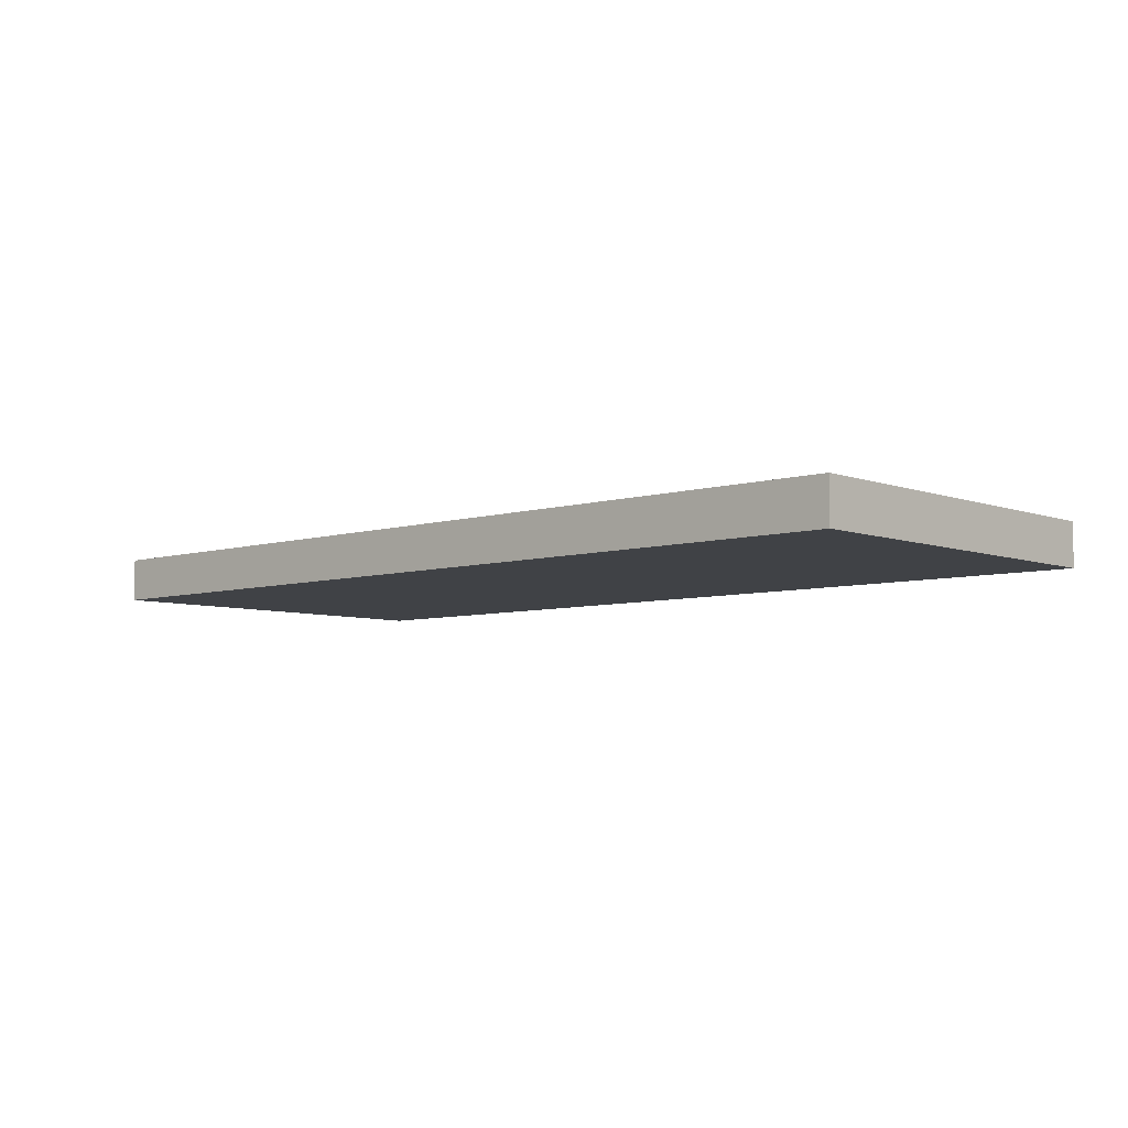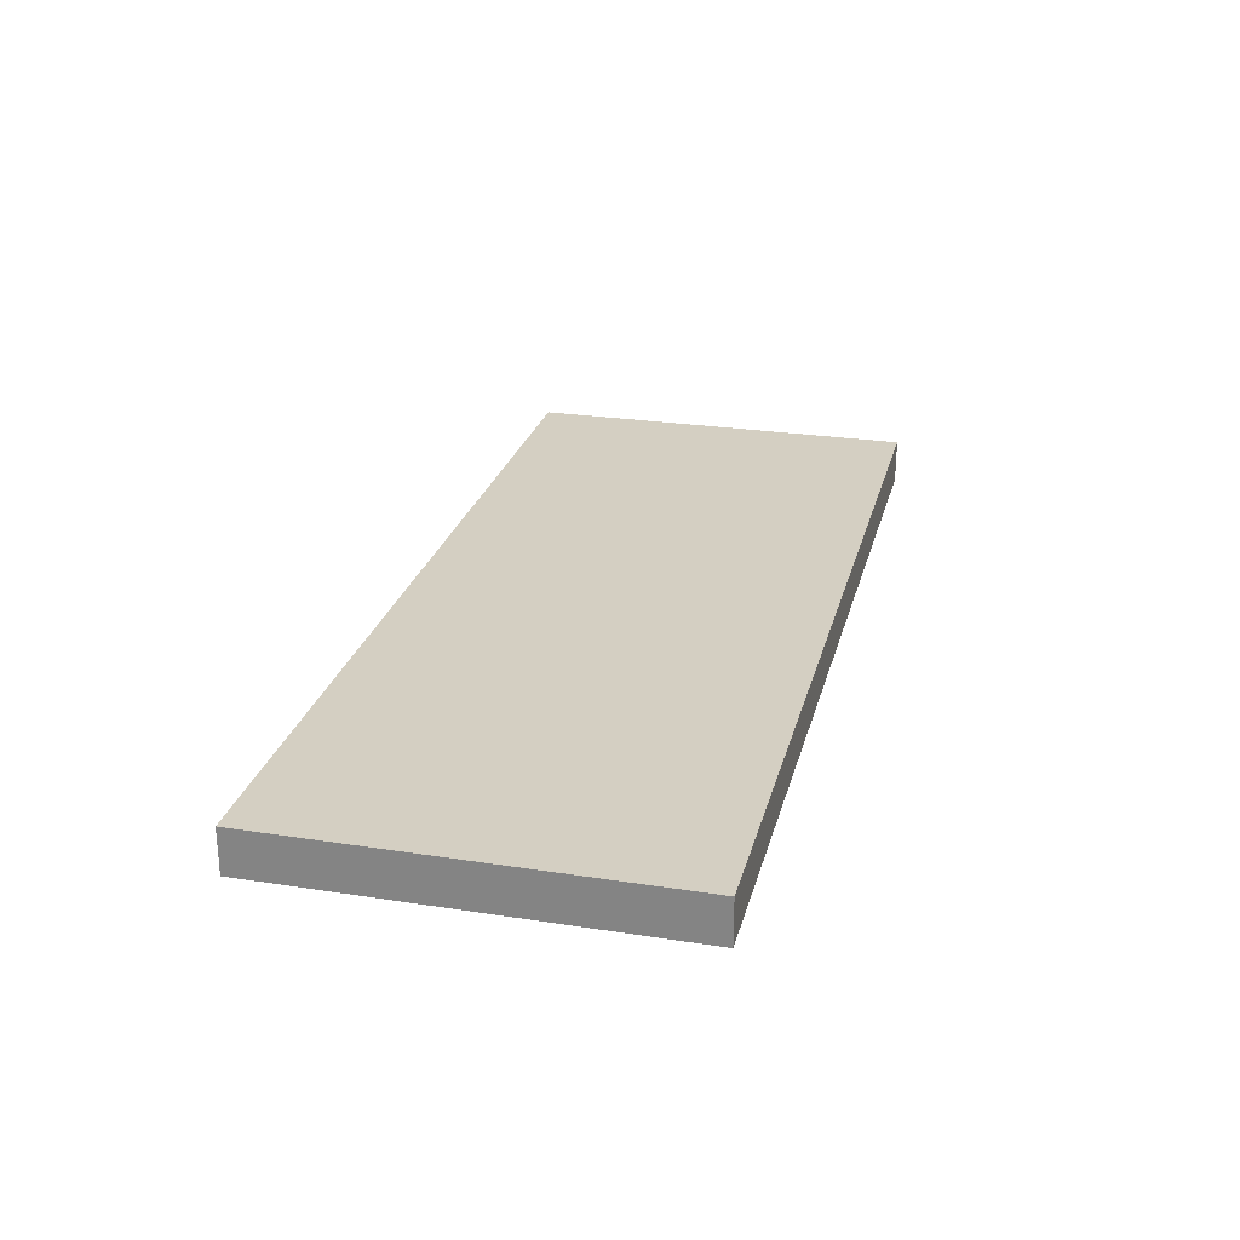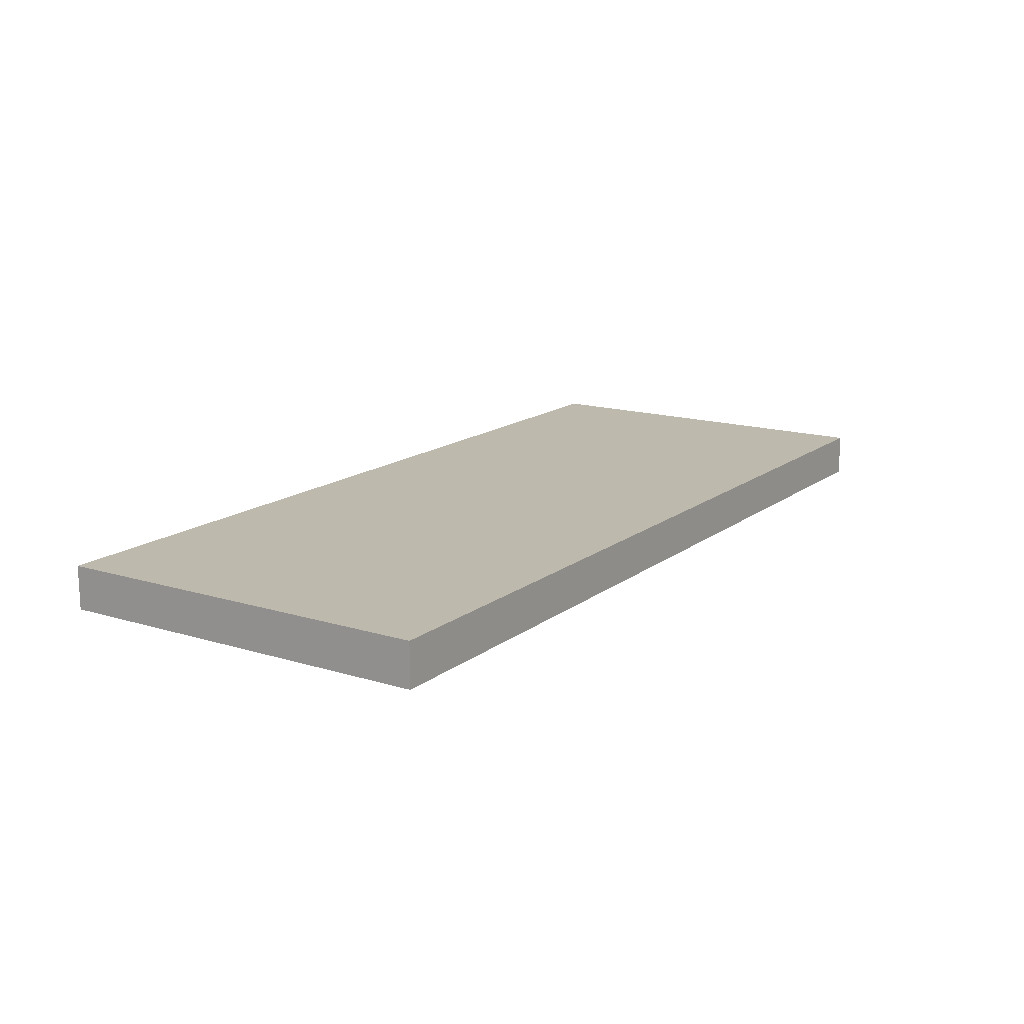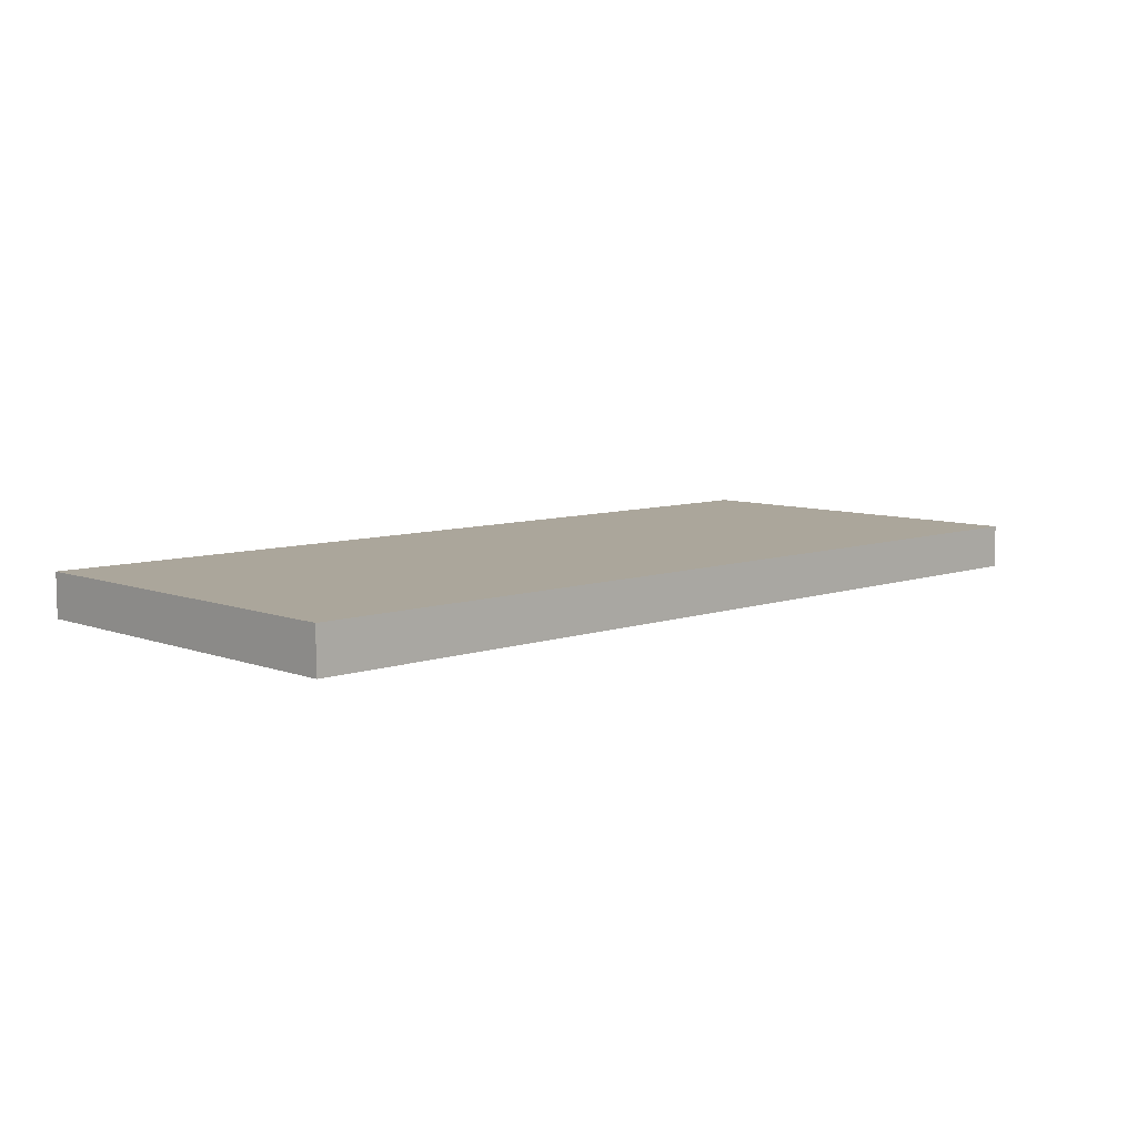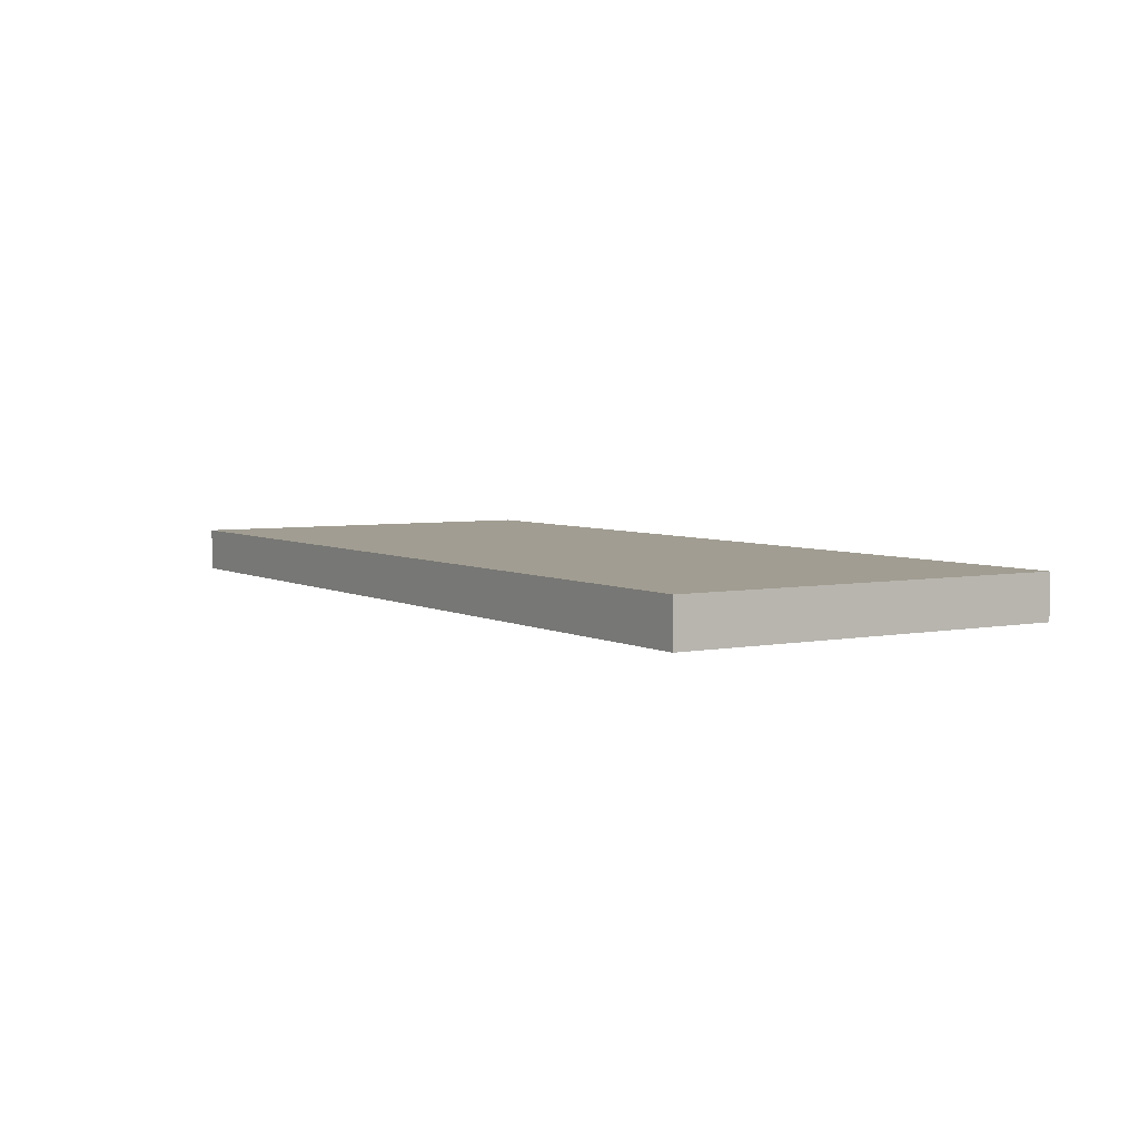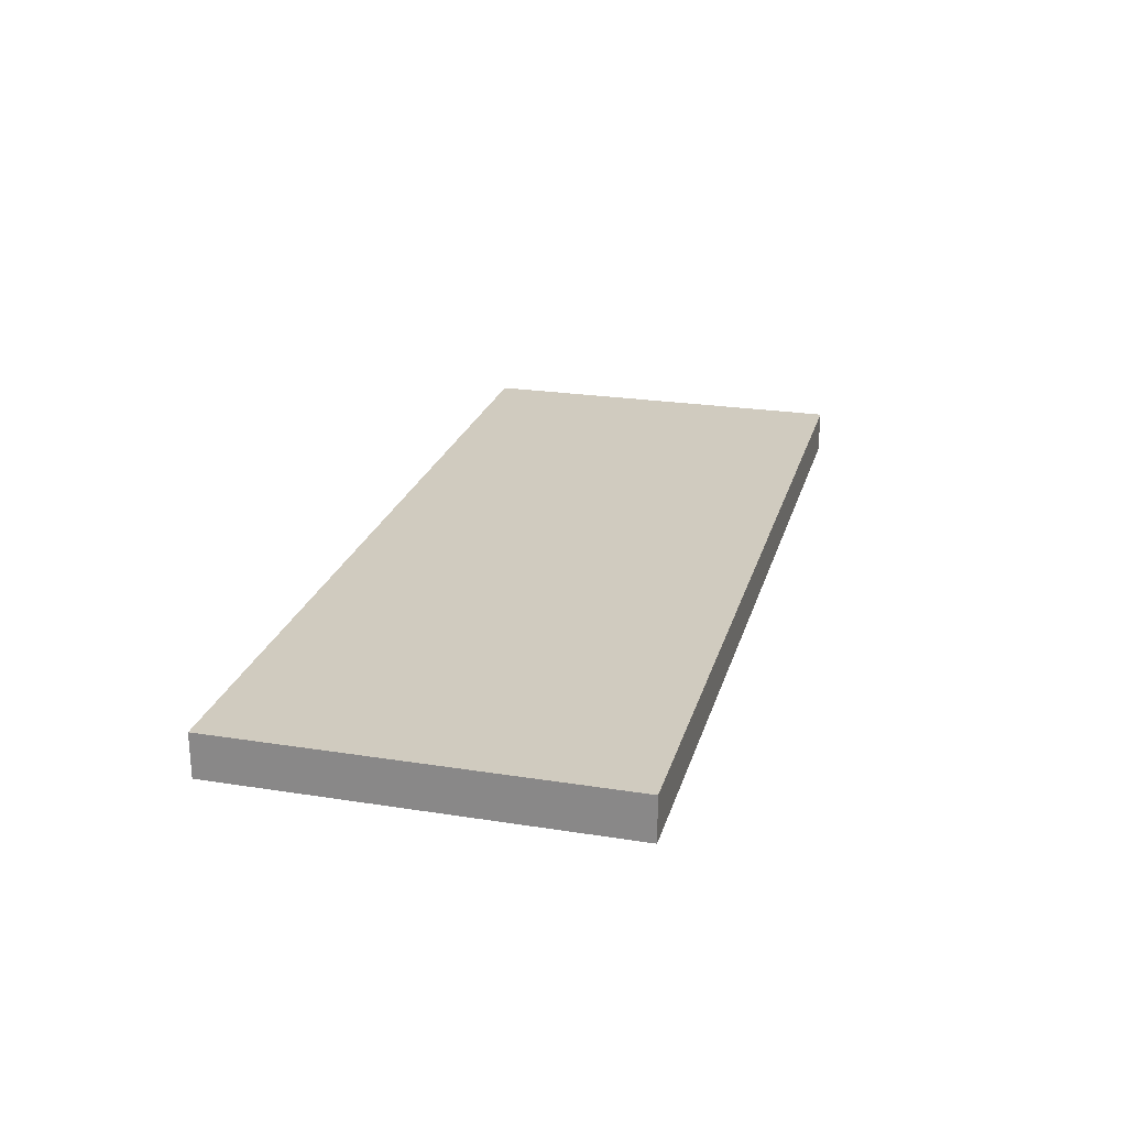
<metadata>
{"format":"obj","ext":"obj","renderer":"f3d","projection":"perspective","resolution":1024,"background":"white","views":[{"elev":-6.2,"azim":-137.5,"up":"+Z"},{"elev":25.8,"azim":103.9,"up":"+Z"},{"elev":15.2,"azim":-56.9,"up":"+Z"},{"elev":7.9,"azim":136.0,"up":"+Z"},{"elev":4.7,"azim":-122.1,"up":"+Z"},{"elev":23.7,"azim":104.8,"up":"+Z"}]}
</metadata>
<code>
v -26.67 11.43 0
v -26.67 -11.43 0
v -26.67 -11.43 2.54
v -26.67 11.43 2.54
v 26.67 11.43 0
v -26.67 11.43 0
v -26.67 11.43 2.54
v 26.67 11.43 2.54
v 26.67 -11.43 0
v 26.67 11.43 0
v 26.67 11.43 2.54
v 26.67 -11.43 2.54
v -26.67 -11.43 0
v 26.67 -11.43 0
v 26.67 -11.43 2.54
v -26.67 -11.43 2.54
v -26.67 -11.43 2.54
v 26.67 -11.43 2.54
v 26.67 11.43 2.54
v -26.67 11.43 2.54
v 26.67 -11.43 0
v -26.67 -11.43 0
v -26.67 11.43 0
v 26.67 11.43 0
g 0293059a-e345-11ea-b93e-54bf646e7e1f
f 1 2 4
f 4 2 3
g 0293a1ca-e345-11ea-9786-54bf646e7e1f
f 5 6 8
f 8 6 7
g 02943e1a-e345-11ea-9d52-54bf646e7e1f
f 9 10 12
f 12 10 11
g 02952864-e345-11ea-bbd1-54bf646e7e1f
f 13 14 16
f 16 14 15
g 0295ebc0-e345-11ea-bbc1-54bf646e7e1f
f 17 18 20
f 20 18 19
g 0296af26-e345-11ea-8694-54bf646e7e1f
f 21 22 24
f 24 22 23

</code>
